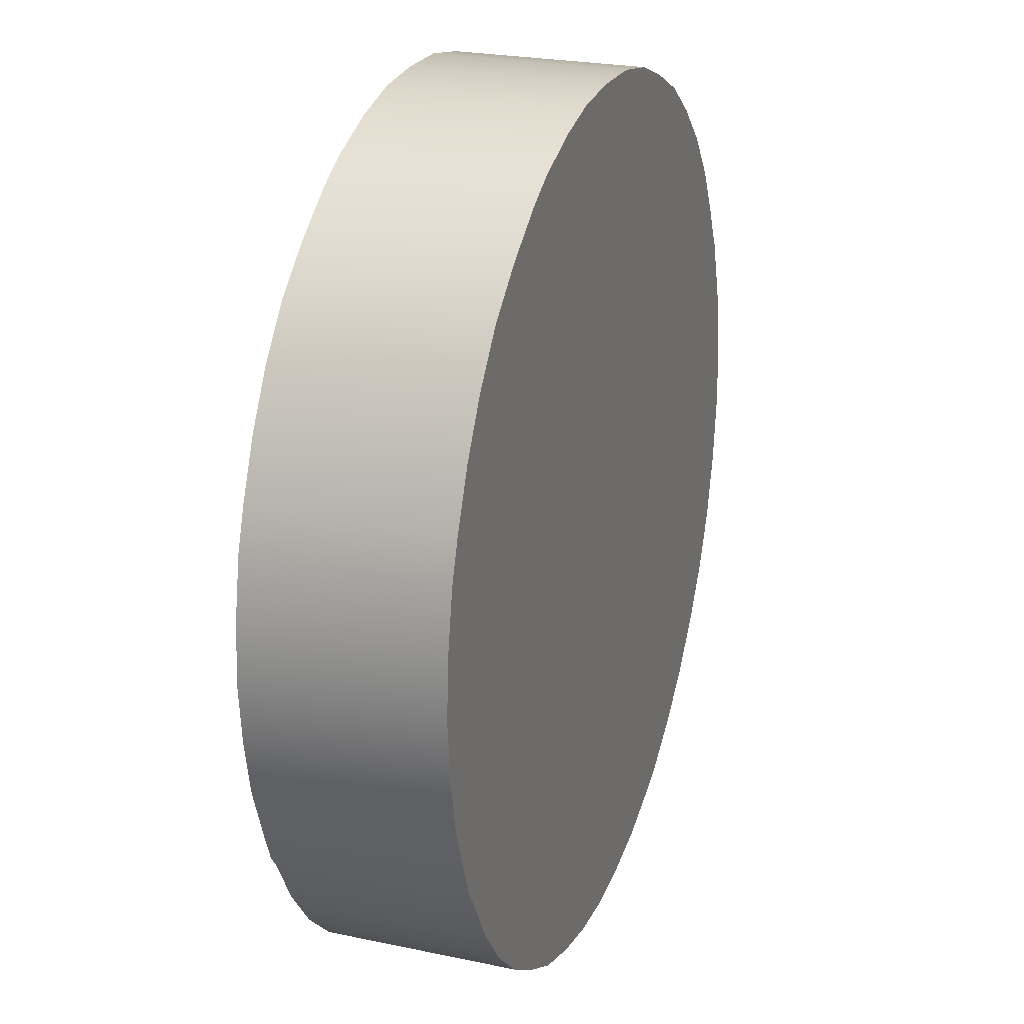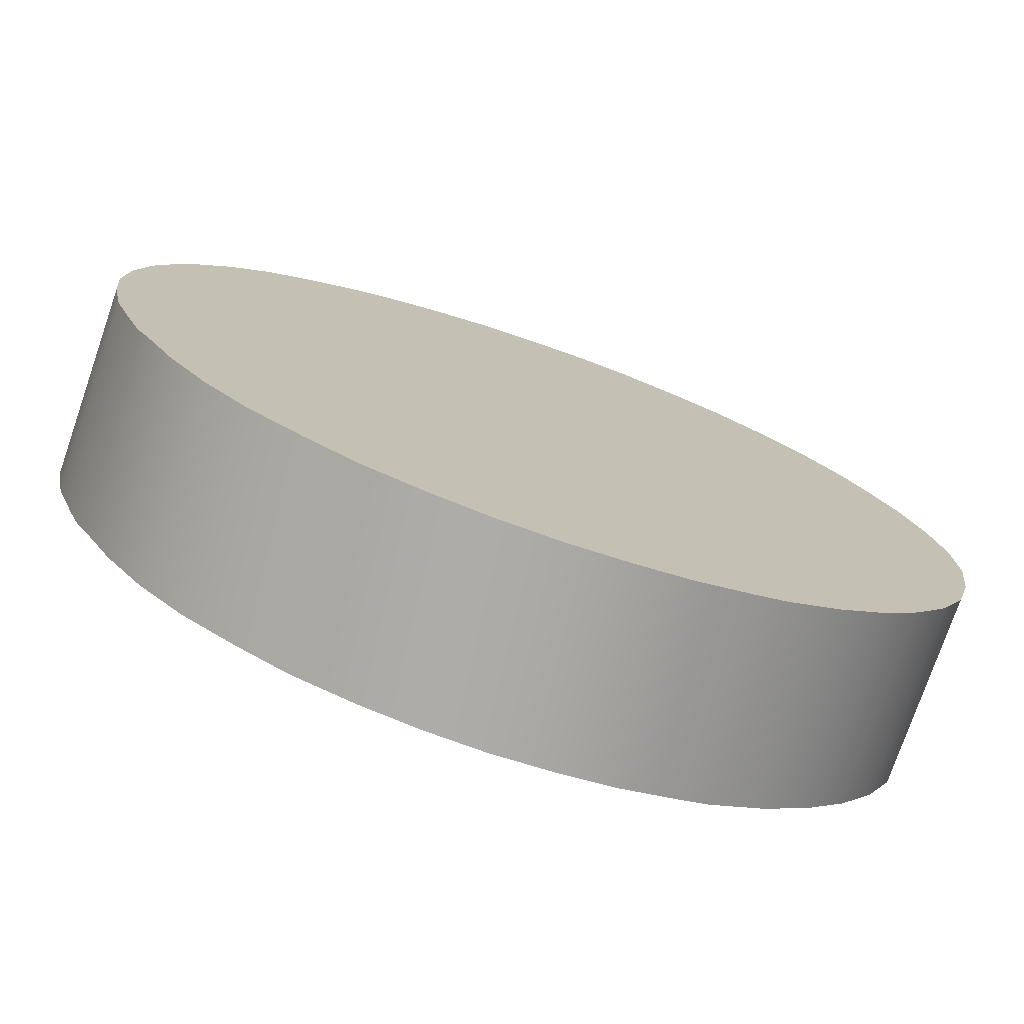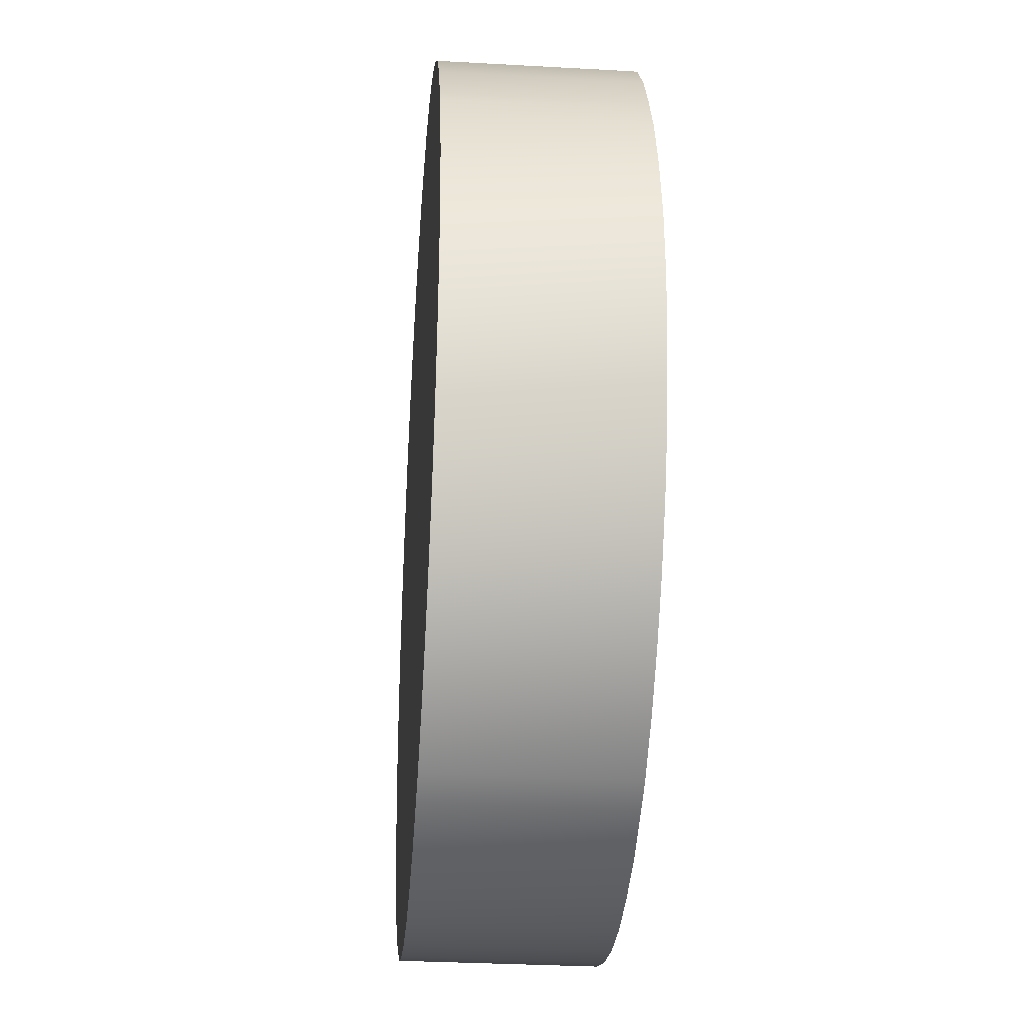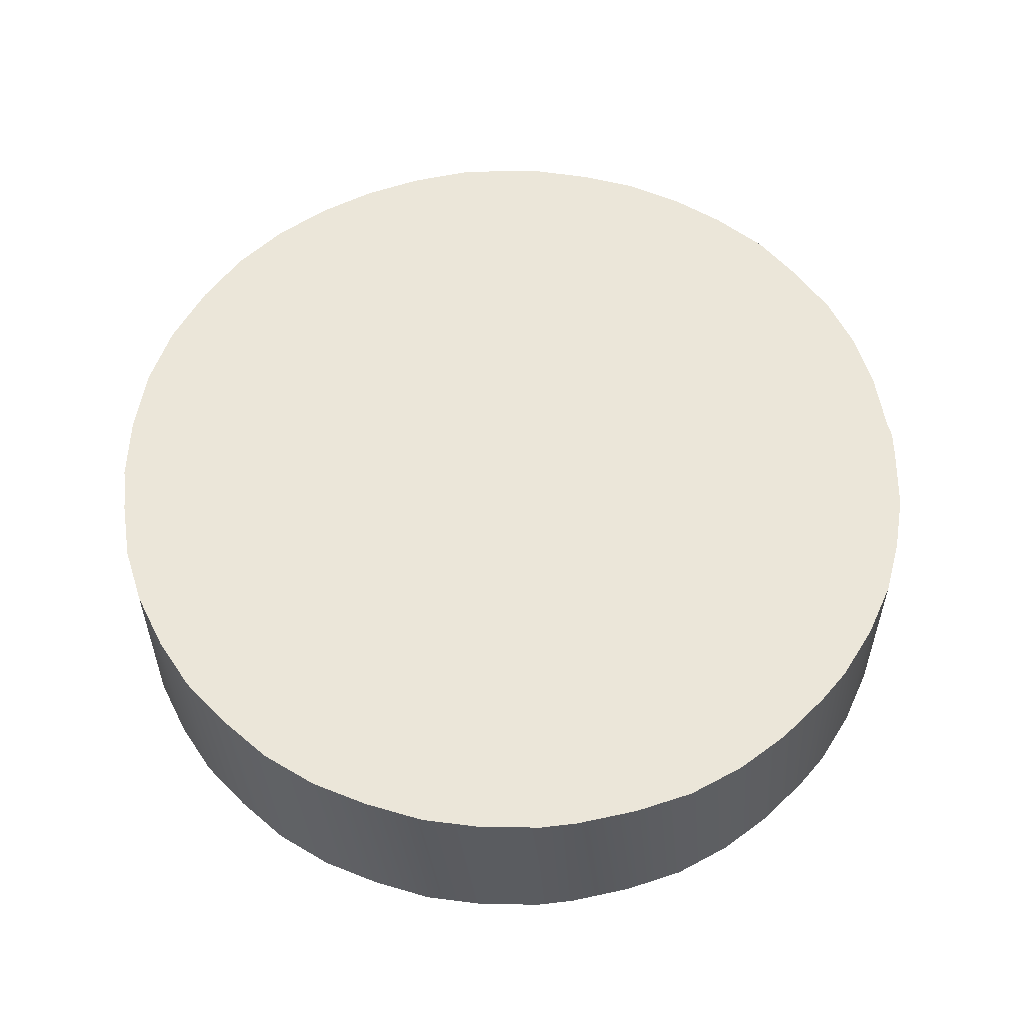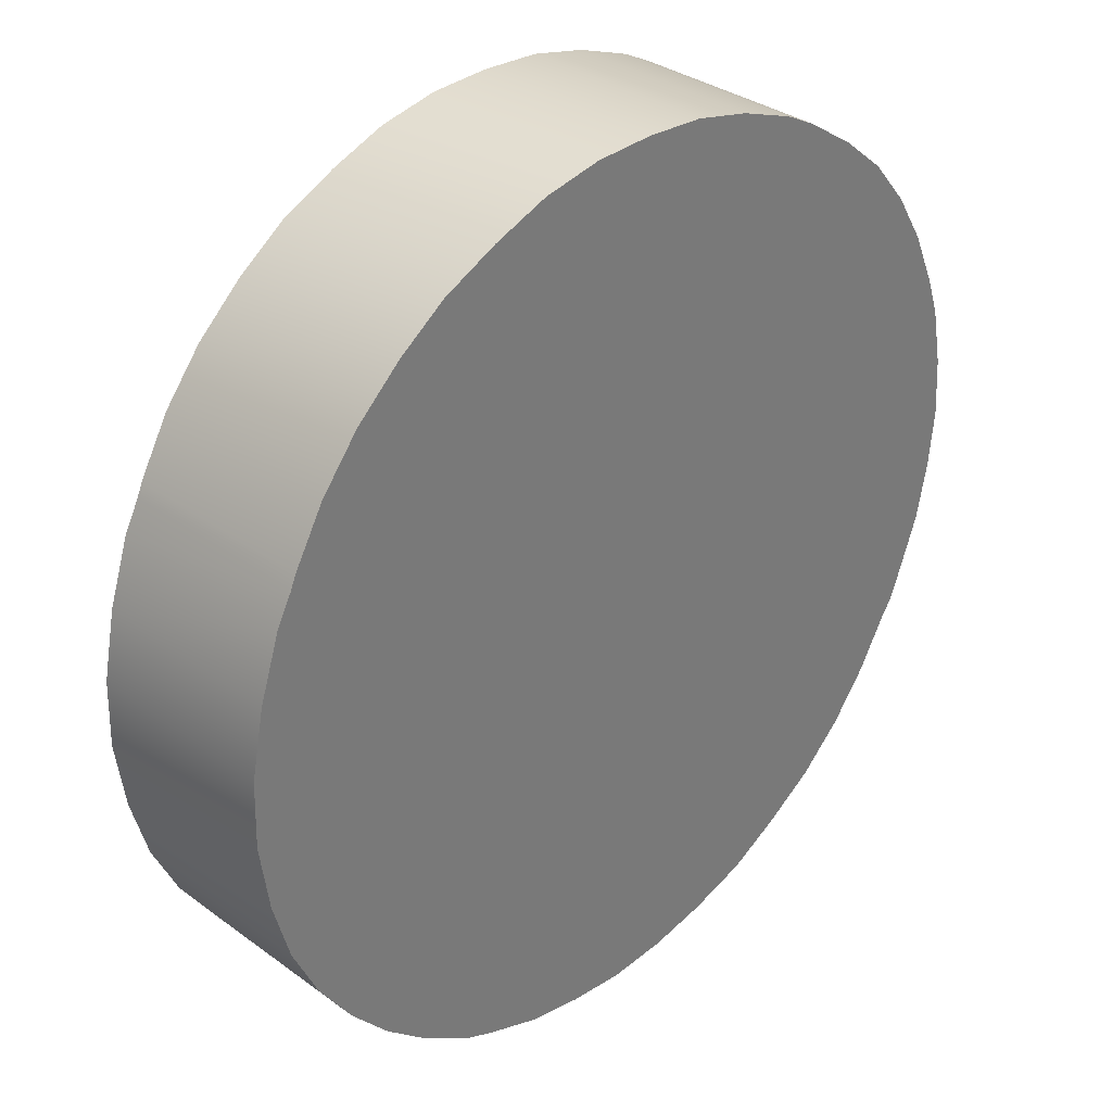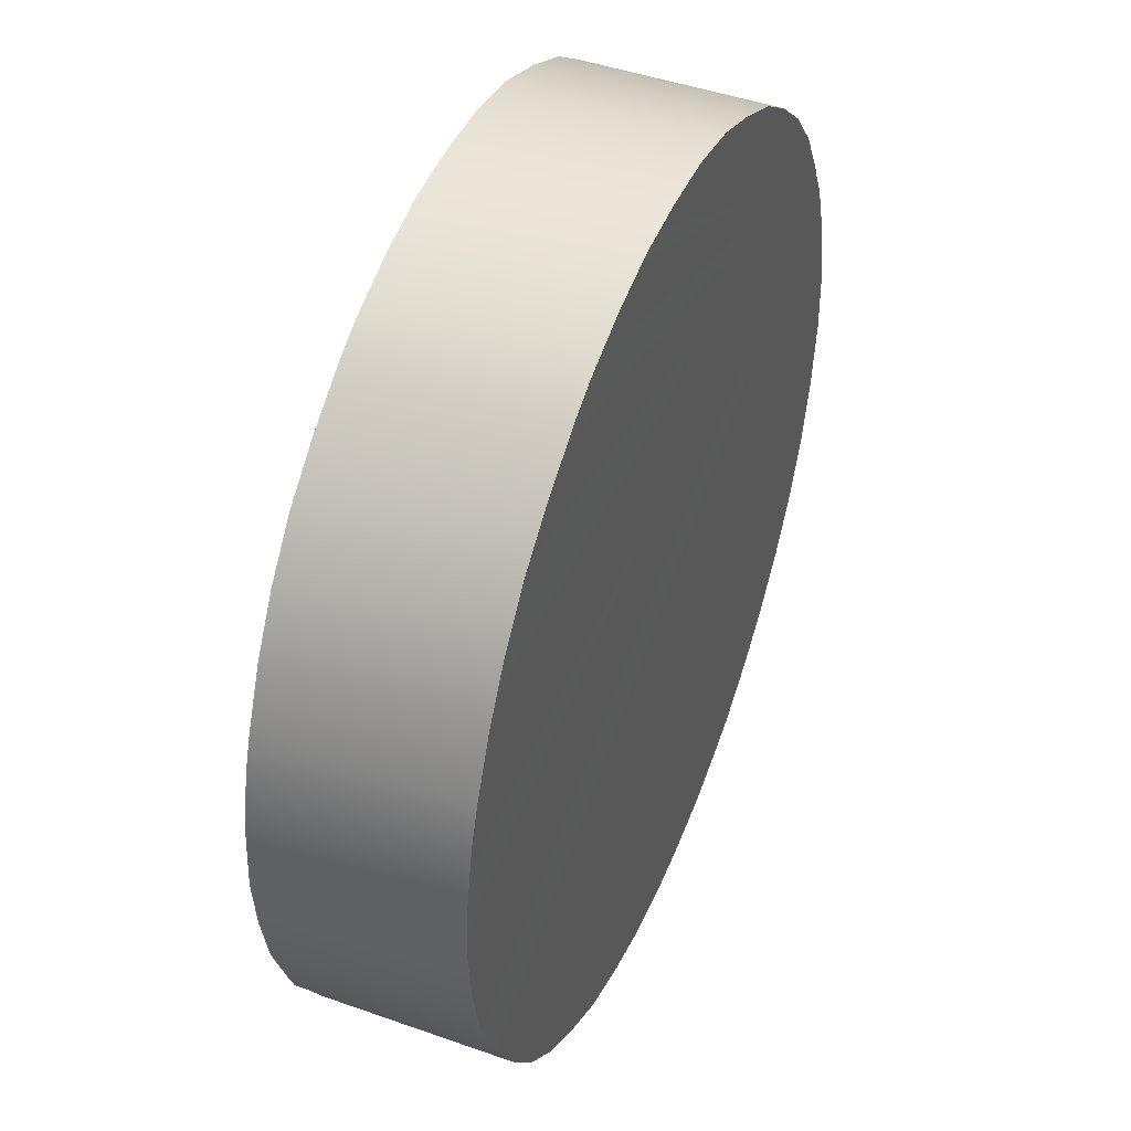
<metadata>
{"format":"obj","ext":"obj","renderer":"f3d","projection":"perspective","resolution":1024,"background":"white","views":[{"elev":24.4,"azim":-70.8,"up":"+Y"},{"elev":-75.9,"azim":-19.0,"up":"+Y"},{"elev":-32.0,"azim":85.5,"up":"+Y"},{"elev":56.0,"azim":-159.2,"up":"+Z"},{"elev":33.5,"azim":134.8,"up":"+Y"},{"elev":45.5,"azim":-67.8,"up":"+Y"}]}
</metadata>
<code>
v 0.2752 -0.009929 -0.0473
v 0.2752 -0.009929 -0.0472
v 0.2753 -0.0099 -0.0472
v 0.2753 -0.0099 -0.0473
v 0.2753 -0.009874 -0.0472
v 0.2753 -0.009874 -0.0473
v 0.2753 -0.00985 -0.0472
v 0.2753 -0.00985 -0.0473
v 0.2753 -0.00983 -0.0472
v 0.2753 -0.00983 -0.0473
v 0.2753 -0.009812 -0.0472
v 0.2753 -0.009812 -0.0473
v 0.2754 -0.009803 -0.0472
v 0.2754 -0.009803 -0.0473
v 0.2754 -0.009792 -0.0472
v 0.2754 -0.009792 -0.0473
v 0.2754 -0.009785 -0.0472
v 0.2754 -0.009785 -0.0473
v 0.2754 -0.009783 -0.0472
v 0.2754 -0.009783 -0.0473
v 0.2755 -0.009784 -0.0472
v 0.2755 -0.009784 -0.0473
v 0.2755 -0.00979 -0.0472
v 0.2755 -0.00979 -0.0473
v 0.2755 -0.009801 -0.0472
v 0.2755 -0.009801 -0.0473
v 0.2756 -0.009815 -0.0472
v 0.2756 -0.009815 -0.0473
v 0.2756 -0.009833 -0.0472
v 0.2756 -0.009833 -0.0473
v 0.2756 -0.009855 -0.0472
v 0.2756 -0.009855 -0.0473
v 0.2756 -0.00988 -0.0472
v 0.2756 -0.00988 -0.0473
v 0.2757 -0.009908 -0.0472
v 0.2757 -0.009908 -0.0473
v 0.2757 -0.009915 -0.0472
v 0.2757 -0.009915 -0.0473
v 0.2757 -0.00993 -0.0473
v 0.2757 -0.00993 -0.0472
v 0.2757 -0.009963 -0.0472
v 0.2757 -0.009963 -0.0473
v 0.2757 -0.009998 -0.0472
v 0.2757 -0.009998 -0.0473
v 0.2757 -0.01003 -0.0472
v 0.2757 -0.01003 -0.0473
v 0.2757 -0.01007 -0.0472
v 0.2757 -0.01007 -0.0473
v 0.2757 -0.0101 -0.0472
v 0.2757 -0.0101 -0.0473
v 0.2757 -0.01013 -0.0472
v 0.2757 -0.01013 -0.0473
v 0.2756 -0.01016 -0.0472
v 0.2756 -0.01016 -0.0473
v 0.2756 -0.01018 -0.0472
v 0.2756 -0.01018 -0.0473
v 0.2756 -0.0102 -0.0472
v 0.2756 -0.0102 -0.0473
v 0.2756 -0.01022 -0.0472
v 0.2756 -0.01022 -0.0473
v 0.2755 -0.01023 -0.0472
v 0.2755 -0.01023 -0.0473
v 0.2755 -0.01024 -0.0472
v 0.2755 -0.01024 -0.0473
v 0.2755 -0.01025 -0.0472
v 0.2755 -0.01025 -0.0473
v 0.2755 -0.01025 -0.0472
v 0.2755 -0.01025 -0.0473
v 0.2754 -0.01025 -0.0472
v 0.2754 -0.01025 -0.0473
v 0.2754 -0.01024 -0.0472
v 0.2754 -0.01024 -0.0473
v 0.2754 -0.01023 -0.0472
v 0.2754 -0.01023 -0.0473
v 0.2753 -0.01022 -0.0472
v 0.2753 -0.01022 -0.0473
v 0.2753 -0.0102 -0.0472
v 0.2753 -0.0102 -0.0473
v 0.2753 -0.01018 -0.0472
v 0.2753 -0.01018 -0.0473
v 0.2753 -0.01015 -0.0472
v 0.2753 -0.01015 -0.0473
v 0.2753 -0.01012 -0.0472
v 0.2753 -0.01012 -0.0473
v 0.2753 -0.01012 -0.0472
v 0.2753 -0.01012 -0.0473
v 0.2752 -0.0101 -0.0473
v 0.2752 -0.0101 -0.0472
v 0.2752 -0.01007 -0.0472
v 0.2752 -0.01007 -0.0473
v 0.2752 -0.01004 -0.0472
v 0.2752 -0.01004 -0.0473
v 0.2752 -0.01001 -0.0472
v 0.2752 -0.01001 -0.0473
v 0.2752 -0.00998 -0.0472
v 0.2752 -0.00998 -0.0473
v 0.2752 -0.009949 -0.0472
v 0.2752 -0.009949 -0.0473
v 0.2752 -0.009949 -0.0473
v 0.2752 -0.009929 -0.0473
v 0.2757 -0.009908 -0.0473
v 0.2753 -0.00985 -0.0473
v 0.2753 -0.00983 -0.0473
v 0.2753 -0.009812 -0.0473
v 0.2754 -0.009803 -0.0473
v 0.2757 -0.00993 -0.0473
v 0.2753 -0.01012 -0.0473
v 0.2757 -0.009915 -0.0473
v 0.2752 -0.0101 -0.0473
v 0.2757 -0.009908 -0.0473
v 0.2752 -0.01007 -0.0473
v 0.2752 -0.01004 -0.0473
v 0.2754 -0.009792 -0.0473
v 0.2754 -0.009785 -0.0473
v 0.2754 -0.009783 -0.0473
v 0.2755 -0.01025 -0.0473
v 0.2754 -0.01025 -0.0473
v 0.2757 -0.00993 -0.0473
v 0.2754 -0.01024 -0.0473
v 0.2754 -0.01023 -0.0473
v 0.2752 -0.01001 -0.0473
v 0.2752 -0.00998 -0.0473
v 0.2753 -0.0099 -0.0473
v 0.2753 -0.009874 -0.0473
v 0.2757 -0.009998 -0.0473
v 0.2757 -0.01003 -0.0473
v 0.2757 -0.01007 -0.0473
v 0.2757 -0.0101 -0.0473
v 0.2757 -0.01013 -0.0473
v 0.2756 -0.01016 -0.0473
v 0.2756 -0.01018 -0.0473
v 0.2755 -0.01023 -0.0473
v 0.2755 -0.01024 -0.0473
v 0.2755 -0.01025 -0.0473
v 0.2756 -0.0102 -0.0473
v 0.2756 -0.01022 -0.0473
v 0.2755 -0.009784 -0.0473
v 0.2755 -0.00979 -0.0473
v 0.2755 -0.009801 -0.0473
v 0.2757 -0.009963 -0.0473
v 0.2753 -0.01022 -0.0473
v 0.2753 -0.0102 -0.0473
v 0.2753 -0.01018 -0.0473
v 0.2753 -0.01015 -0.0473
v 0.2753 -0.01015 -0.0473
v 0.2753 -0.01012 -0.0473
v 0.2756 -0.009815 -0.0473
v 0.2756 -0.009833 -0.0473
v 0.2756 -0.00988 -0.0473
v 0.2756 -0.009833 -0.0473
v 0.2756 -0.009855 -0.0473
v 0.2752 -0.01007 -0.0472
v 0.2752 -0.0101 -0.0472
v 0.2757 -0.009908 -0.0472
v 0.2757 -0.009915 -0.0472
v 0.2757 -0.00993 -0.0472
v 0.2753 -0.01012 -0.0472
v 0.2753 -0.01012 -0.0472
v 0.2754 -0.009783 -0.0472
v 0.2754 -0.009785 -0.0472
v 0.2754 -0.01024 -0.0472
v 0.2754 -0.01025 -0.0472
v 0.2755 -0.01025 -0.0472
v 0.2755 -0.01025 -0.0472
v 0.2755 -0.009784 -0.0472
v 0.2754 -0.009792 -0.0472
v 0.2754 -0.009803 -0.0472
v 0.2753 -0.009812 -0.0472
v 0.2753 -0.00983 -0.0472
v 0.2753 -0.00985 -0.0472
v 0.2753 -0.009874 -0.0472
v 0.2752 -0.009949 -0.0472
v 0.2752 -0.00998 -0.0472
v 0.2753 -0.0102 -0.0472
v 0.2753 -0.01022 -0.0472
v 0.2754 -0.01023 -0.0472
v 0.2755 -0.01024 -0.0472
v 0.2755 -0.01023 -0.0472
v 0.2756 -0.01022 -0.0472
v 0.2756 -0.01016 -0.0472
v 0.2757 -0.01013 -0.0472
v 0.2757 -0.0101 -0.0472
v 0.2757 -0.01007 -0.0472
v 0.2753 -0.0099 -0.0472
v 0.2752 -0.009929 -0.0472
v 0.2752 -0.01001 -0.0472
v 0.2752 -0.01004 -0.0472
v 0.2756 -0.0102 -0.0472
v 0.2756 -0.01018 -0.0472
v 0.2757 -0.01003 -0.0472
v 0.2757 -0.009998 -0.0472
v 0.2757 -0.009963 -0.0472
v 0.2756 -0.009815 -0.0472
v 0.2755 -0.009801 -0.0472
v 0.2755 -0.00979 -0.0472
v 0.2753 -0.01015 -0.0472
v 0.2753 -0.01018 -0.0472
v 0.2756 -0.009833 -0.0472
v 0.2756 -0.00988 -0.0472
v 0.2756 -0.009855 -0.0472
f 1 2 3
f 1 3 4
f 4 3 5
f 4 5 6
f 6 5 7
f 6 7 8
f 8 7 9
f 8 9 10
f 10 9 11
f 10 11 12
f 12 11 13
f 12 13 14
f 14 13 15
f 14 15 16
f 16 15 17
f 16 17 18
f 18 17 19
f 18 19 20
f 20 19 21
f 20 21 22
f 22 21 23
f 22 23 24
f 24 23 25
f 24 25 26
f 26 25 27
f 26 27 28
f 28 27 29
f 28 29 30
f 30 29 31
f 30 31 32
f 32 31 33
f 32 33 34
f 34 33 35
f 34 35 36
f 36 35 37
f 36 37 38
f 39 38 40
f 40 38 37
f 39 40 41
f 39 41 42
f 42 41 43
f 42 43 44
f 44 43 45
f 44 45 46
f 46 45 47
f 46 47 48
f 48 47 49
f 48 49 50
f 50 49 51
f 50 51 52
f 52 51 53
f 52 53 54
f 54 53 55
f 54 55 56
f 56 55 57
f 56 57 58
f 58 57 59
f 58 59 60
f 60 59 61
f 60 61 62
f 62 61 63
f 62 63 64
f 64 63 65
f 64 65 66
f 66 65 67
f 66 67 68
f 68 67 69
f 68 69 70
f 70 69 71
f 70 71 72
f 72 71 73
f 72 73 74
f 74 73 75
f 74 75 76
f 76 75 77
f 76 77 78
f 78 77 79
f 78 79 80
f 80 79 81
f 80 81 82
f 82 81 83
f 82 83 84
f 84 83 85
f 84 85 86
f 87 86 88
f 88 86 85
f 87 88 89
f 87 89 90
f 90 89 91
f 90 91 92
f 92 91 93
f 92 93 94
f 94 93 95
f 94 95 96
f 96 95 97
f 96 97 98
f 98 97 2
f 98 2 1
f 99 100 101
f 102 103 101
f 101 103 104
f 101 104 105
f 106 107 108
f 108 107 109
f 108 109 110
f 110 109 111
f 110 111 112
f 105 113 101
f 101 113 114
f 101 114 115
f 116 117 118
f 118 117 119
f 118 119 120
f 112 121 110
f 110 121 122
f 101 122 99
f 100 123 101
f 101 123 124
f 101 124 102
f 125 126 127
f 128 129 118
f 118 129 130
f 118 130 131
f 132 133 118
f 118 133 134
f 118 134 116
f 131 135 118
f 118 135 136
f 118 136 132
f 115 137 101
f 101 137 138
f 101 138 139
f 128 118 127
f 127 118 140
f 127 140 125
f 120 141 118
f 118 141 142
f 118 142 143
f 143 145 118
f 106 144 146
f 106 146 107
f 139 147 101
f 101 147 148
f 101 148 149
f 149 150 151
f 152 153 154
f 154 153 155
f 155 153 156
f 156 153 157
f 156 157 158
f 159 160 154
f 161 162 156
f 156 162 163
f 156 163 164
f 159 154 165
f 160 166 154
f 154 166 167
f 154 167 168
f 168 169 154
f 154 169 170
f 154 170 171
f 154 172 173
f 174 175 156
f 156 175 176
f 156 176 161
f 164 177 156
f 156 177 178
f 156 178 179
f 180 181 156
f 156 181 182
f 156 182 183
f 171 184 154
f 154 184 185
f 154 185 172
f 173 186 154
f 154 186 187
f 154 187 152
f 179 188 156
f 156 188 189
f 156 189 180
f 190 191 183
f 183 191 192
f 183 192 156
f 193 194 154
f 154 194 195
f 154 195 165
f 158 196 156
f 156 196 197
f 156 197 174
f 193 154 198
f 198 154 199
f 198 199 200

</code>
